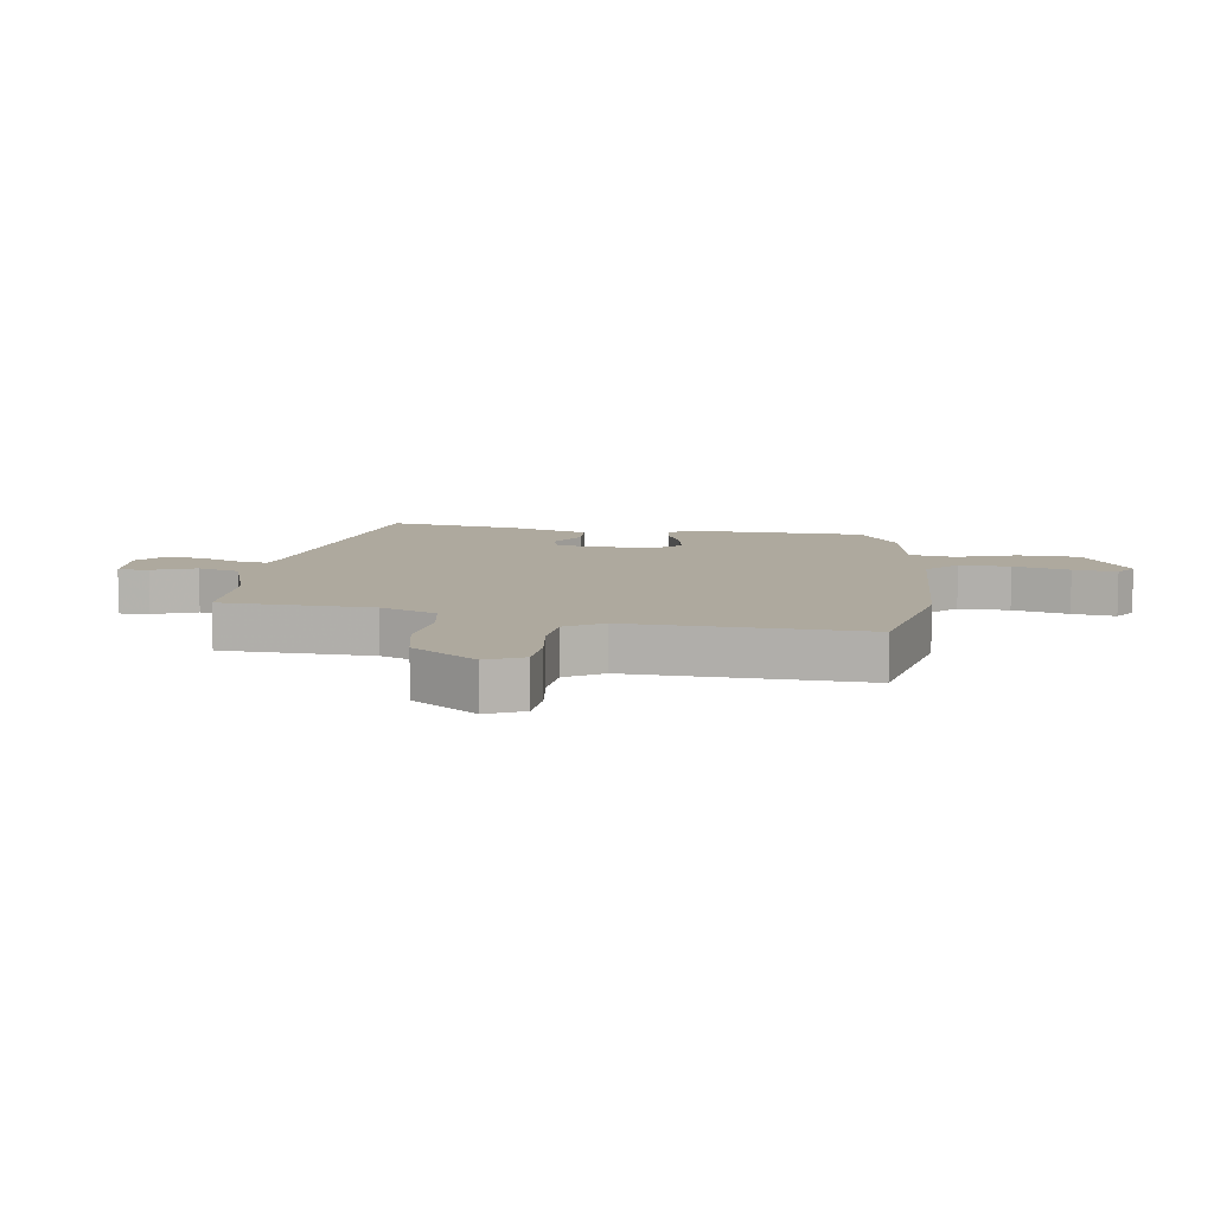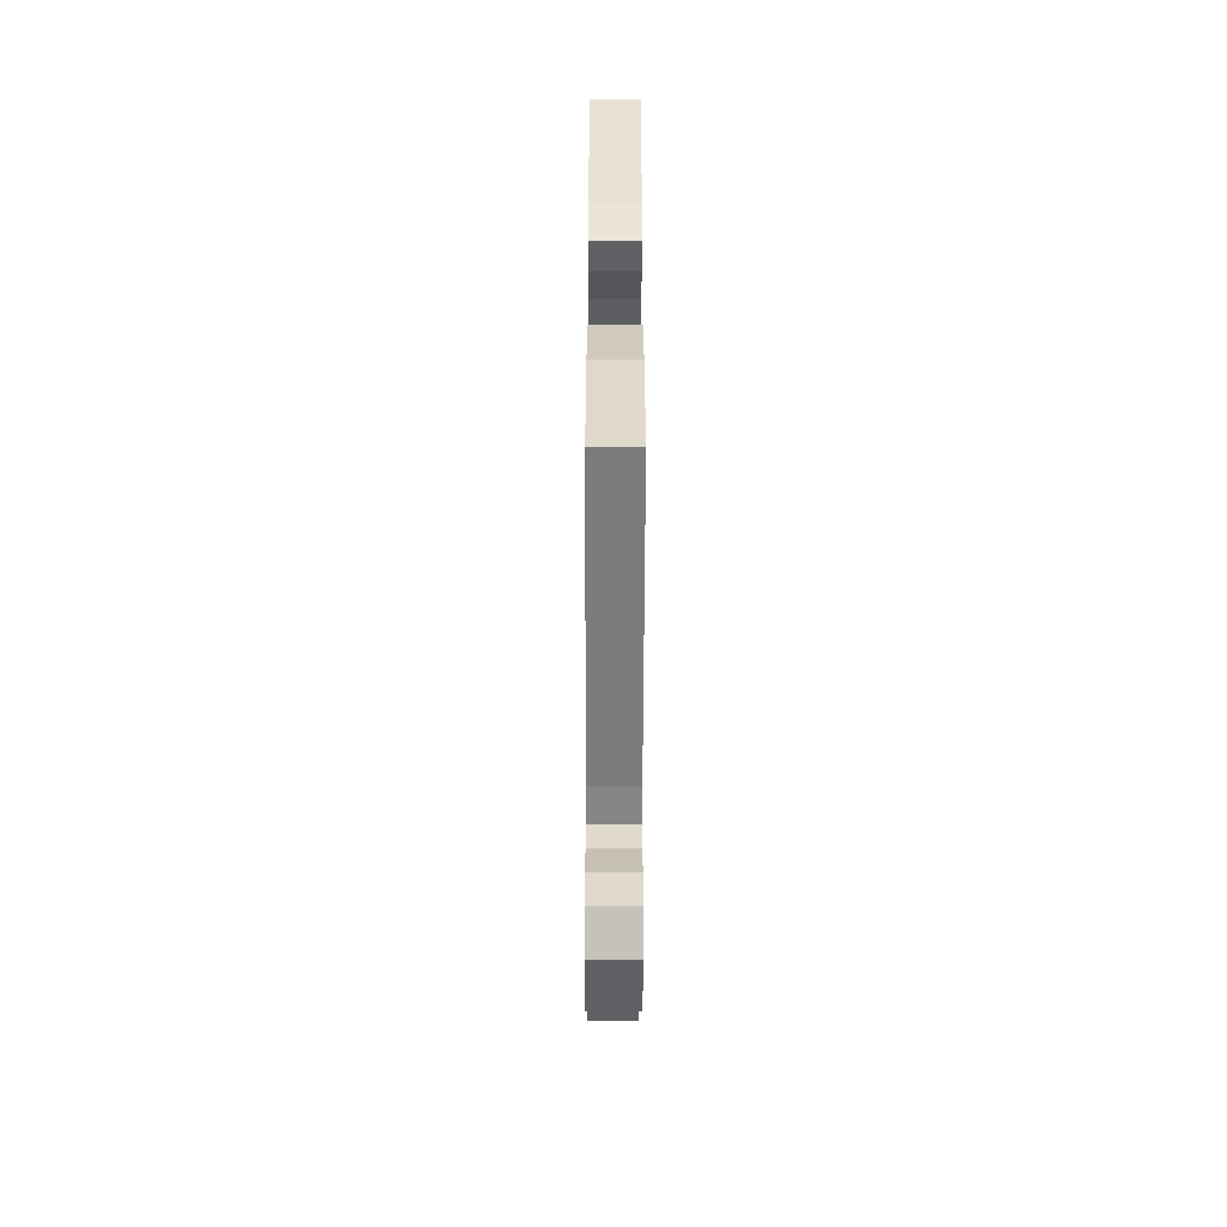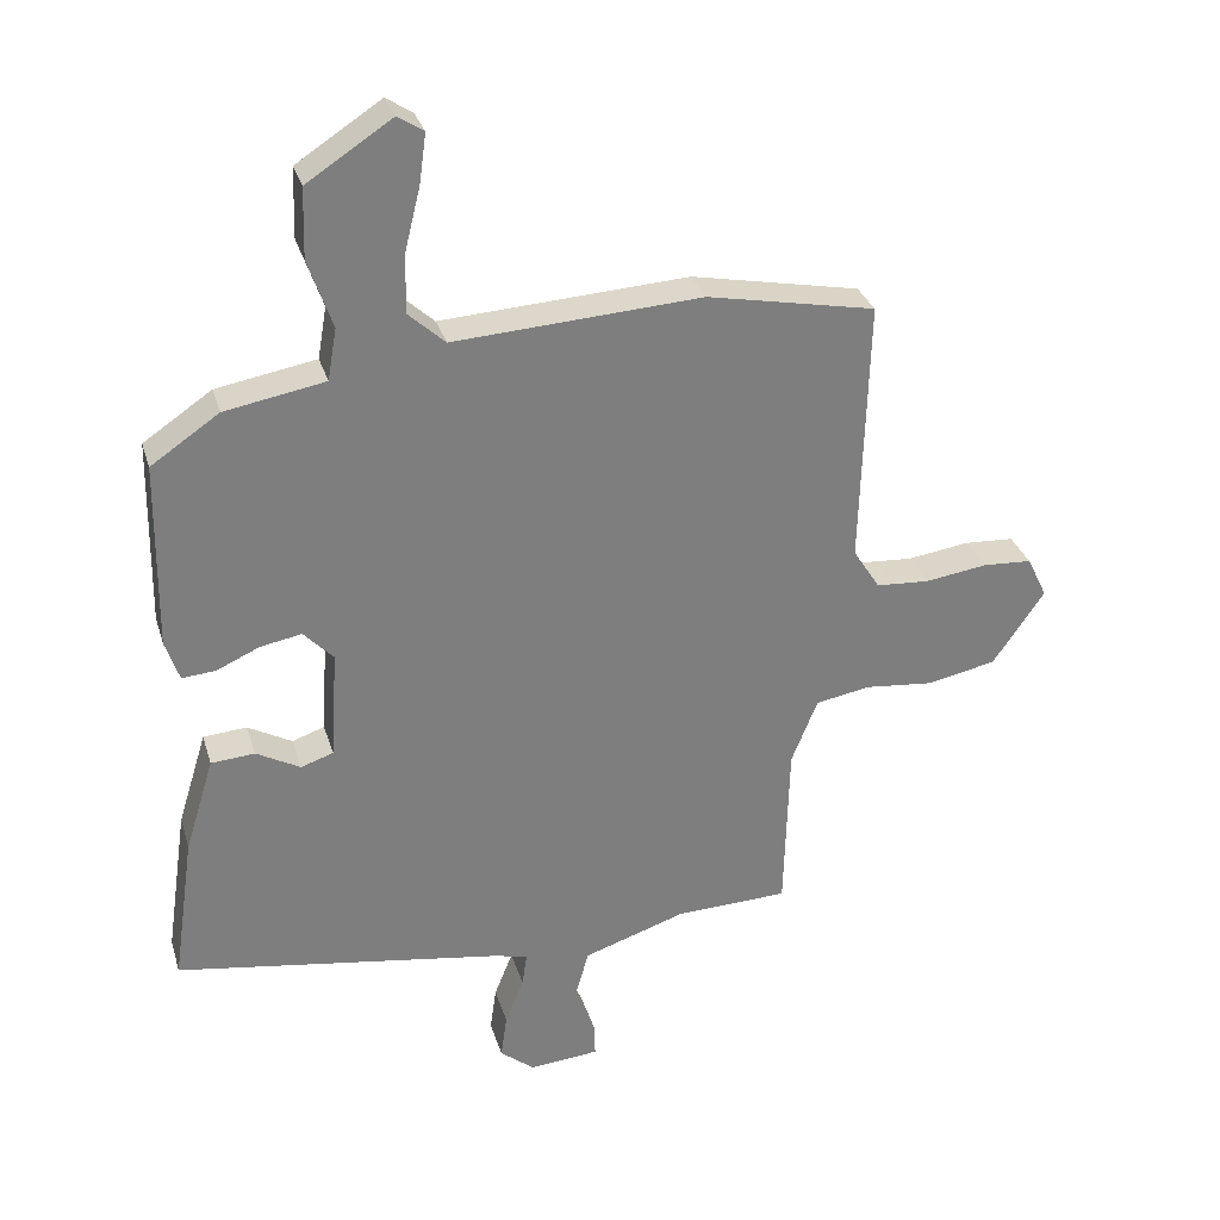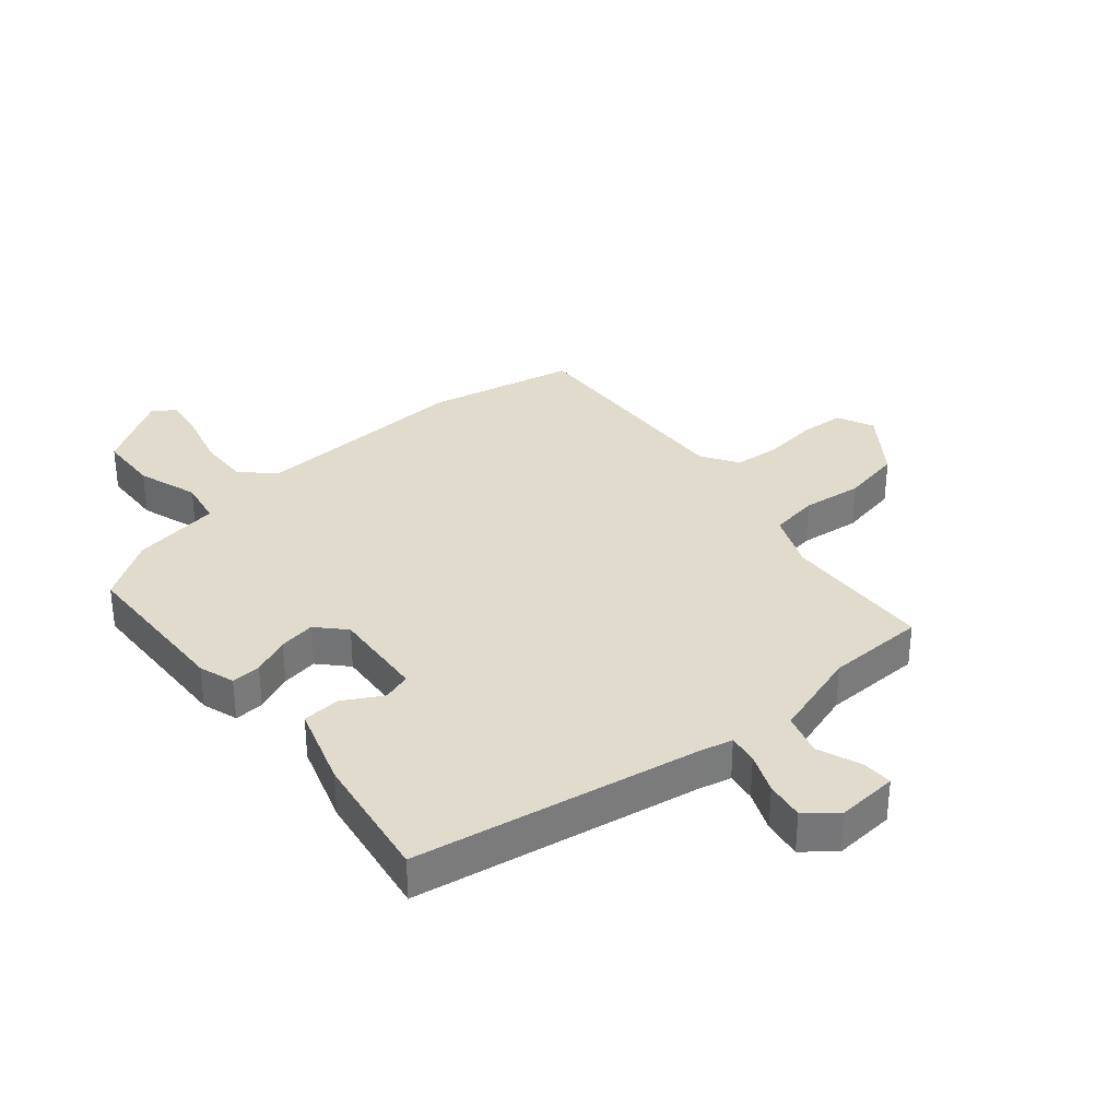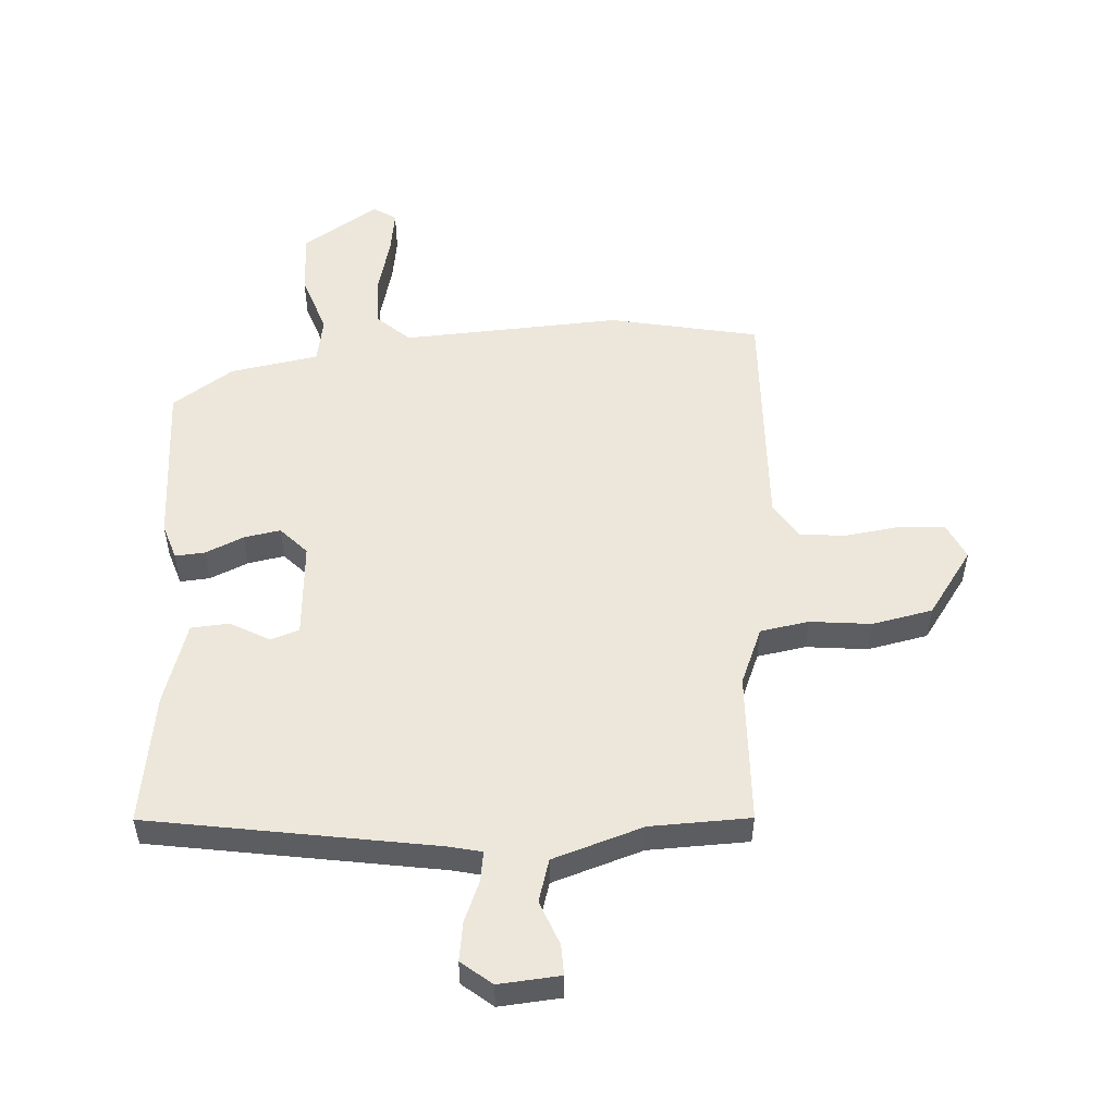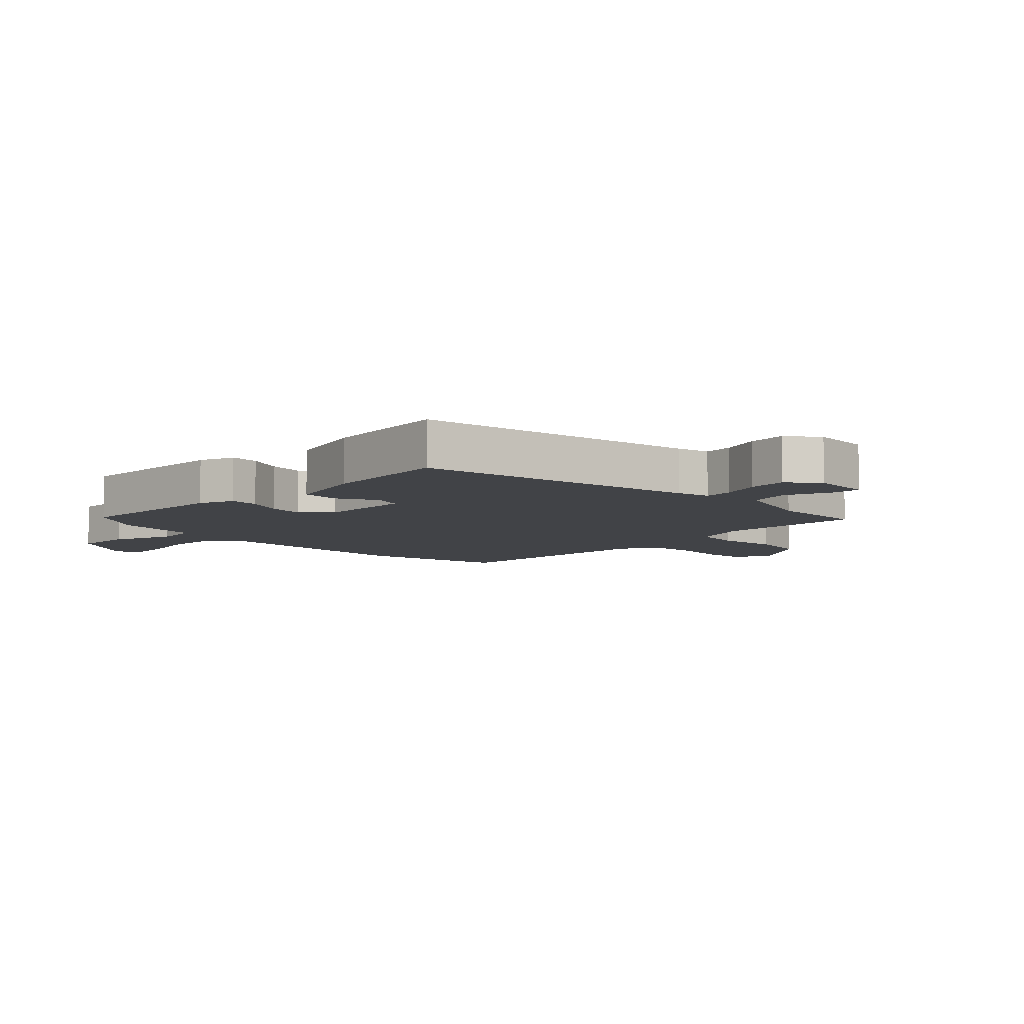
<metadata>
{"format":"obj","ext":"obj","renderer":"f3d","projection":"perspective","resolution":1024,"background":"white","views":[{"elev":9.0,"azim":-81.0,"up":"+Y"},{"elev":-49.5,"azim":89.8,"up":"+Z"},{"elev":30.7,"azim":164.2,"up":"+Z"},{"elev":33.2,"azim":140.7,"up":"+Y"},{"elev":52.7,"azim":176.8,"up":"+Y"},{"elev":-6.9,"azim":134.6,"up":"+Y"}]}
</metadata>
<code>
v -0.45 0.07 -0.488
v -0.457 0.07 -0.239
v -0.495 0.07 -0.145
v -0.575 0.07 -0.131
v -0.675 0.07 -0.141
v -0.774 0.07 -0.12
v -0.849 0.07 -0.012
v -0.82 0.07 0.048
v -0.748 0.07 0.052
v -0.658 0.07 0.039
v -0.581 0.07 0.044
v -0.542 0.07 0.105
v -0.553 0.07 0.49
v -0.308 0.07 0.538
v 0.051 0.07 0.516
v 0.104 0.07 0.564
v 0.103 0.07 0.648
v 0.08 0.07 0.741
v 0.07 0.07 0.813
v 0.108 0.07 0.837
v 0.231 0.07 0.757
v 0.234 0.07 0.656
v 0.199 0.07 0.556
v 0.212 0.07 0.481
v 0.357 0.07 0.455
v 0.456 0.07 0.388
v 0.46 0.07 0.117
v 0.44 0.07 0.058
v 0.391 0.07 0.062
v 0.329 0.07 0.09
v 0.269 0.07 0.101
v 0.226 0.07 0.056
v 0.236 0.07 -0.102
v 0.283 0.07 -0.118
v 0.347 0.07 -0.083
v 0.41 0.07 -0.088
v 0.452 0.07 -0.224
v 0.483 0.07 -0.439
v 0.013 0.07 -0.512
v -0.041 0.07 -0.524
v -0.034 0.07 -0.573
v -0.007 0.07 -0.64
v 0.002 0.07 -0.704
v -0.048 0.07 -0.744
v -0.149 0.07 -0.735
v -0.147 0.07 -0.685
v -0.118 0.07 -0.613
v -0.138 0.07 -0.543
v -0.286 0.07 -0.494
v -0.45 0 -0.488
v -0.457 0 -0.239
v -0.495 0 -0.145
v -0.575 0 -0.131
v -0.675 0 -0.141
v -0.774 0 -0.12
v -0.849 0 -0.012
v -0.82 0 0.048
v -0.748 0 0.052
v -0.658 0 0.039
v -0.581 0 0.044
v -0.542 0 0.105
v -0.553 0 0.49
v -0.308 0 0.538
v 0.051 0 0.516
v 0.104 0 0.564
v 0.103 0 0.648
v 0.08 0 0.741
v 0.07 0 0.813
v 0.108 0 0.837
v 0.231 0 0.757
v 0.234 0 0.656
v 0.199 0 0.556
v 0.212 0 0.481
v 0.357 0 0.455
v 0.456 0 0.388
v 0.46 0 0.117
v 0.44 0 0.058
v 0.391 0 0.062
v 0.329 0 0.09
v 0.269 0 0.101
v 0.226 0 0.056
v 0.236 0 -0.102
v 0.283 0 -0.118
v 0.347 0 -0.083
v 0.41 0 -0.088
v 0.452 0 -0.224
v 0.483 0 -0.439
v 0.013 0 -0.512
v -0.041 0 -0.524
v -0.034 0 -0.573
v -0.007 0 -0.64
v 0.002 0 -0.704
v -0.048 0 -0.744
v -0.149 0 -0.735
v -0.147 0 -0.685
v -0.118 0 -0.613
v -0.138 0 -0.543
v -0.286 0 -0.494
f 44 45 46 47
f 44 47 48
f 41 42 43 44
f 40 41 44 48
f 39 40 48 49
f 37 38 39 49
f 34 35 36 37
f 33 34 37 49
f 27 28 29 30
f 27 30 31
f 24 25 26 27
f 24 27 31
f 23 24 31 32
f 21 22 23
f 20 21 23
f 17 18 19 20
f 16 17 20 23
f 15 16 23 32
f 12 13 14 15
f 11 12 15 32
f 7 8 9 10
f 4 5 6 7
f 3 4 7 10
f 33 49 1 2
f 32 33 2 3
f 3 10 11 32
f 96 95 94 93
f 97 96 93
f 93 92 91 90
f 97 93 90 89
f 98 97 89 88
f 98 88 87 86
f 86 85 84 83
f 98 86 83 82
f 79 78 77 76
f 80 79 76
f 76 75 74 73
f 80 76 73
f 81 80 73 72
f 72 71 70
f 72 70 69
f 69 68 67 66
f 72 69 66 65
f 81 72 65 64
f 64 63 62 61
f 81 64 61 60
f 59 58 57 56
f 56 55 54 53
f 59 56 53 52
f 51 50 98 82
f 52 51 82 81
f 81 60 59 52
f 1 50 51 2
f 2 51 52 3
f 3 52 53 4
f 4 53 54 5
f 5 54 55 6
f 6 55 56 7
f 7 56 57 8
f 8 57 58 9
f 9 58 59 10
f 10 59 60 11
f 11 60 61 12
f 12 61 62 13
f 13 62 63 14
f 14 63 64 15
f 15 64 65 16
f 16 65 66 17
f 17 66 67 18
f 18 67 68 19
f 19 68 69 20
f 20 69 70 21
f 21 70 71 22
f 22 71 72 23
f 23 72 73 24
f 24 73 74 25
f 25 74 75 26
f 26 75 76 27
f 27 76 77 28
f 28 77 78 29
f 29 78 79 30
f 30 79 80 31
f 31 80 81 32
f 32 81 82 33
f 33 82 83 34
f 34 83 84 35
f 35 84 85 36
f 36 85 86 37
f 37 86 87 38
f 38 87 88 39
f 39 88 89 40
f 40 89 90 41
f 41 90 91 42
f 42 91 92 43
f 43 92 93 44
f 44 93 94 45
f 45 94 95 46
f 46 95 96 47
f 47 96 97 48
f 48 97 98 49
f 49 98 50 1

</code>
